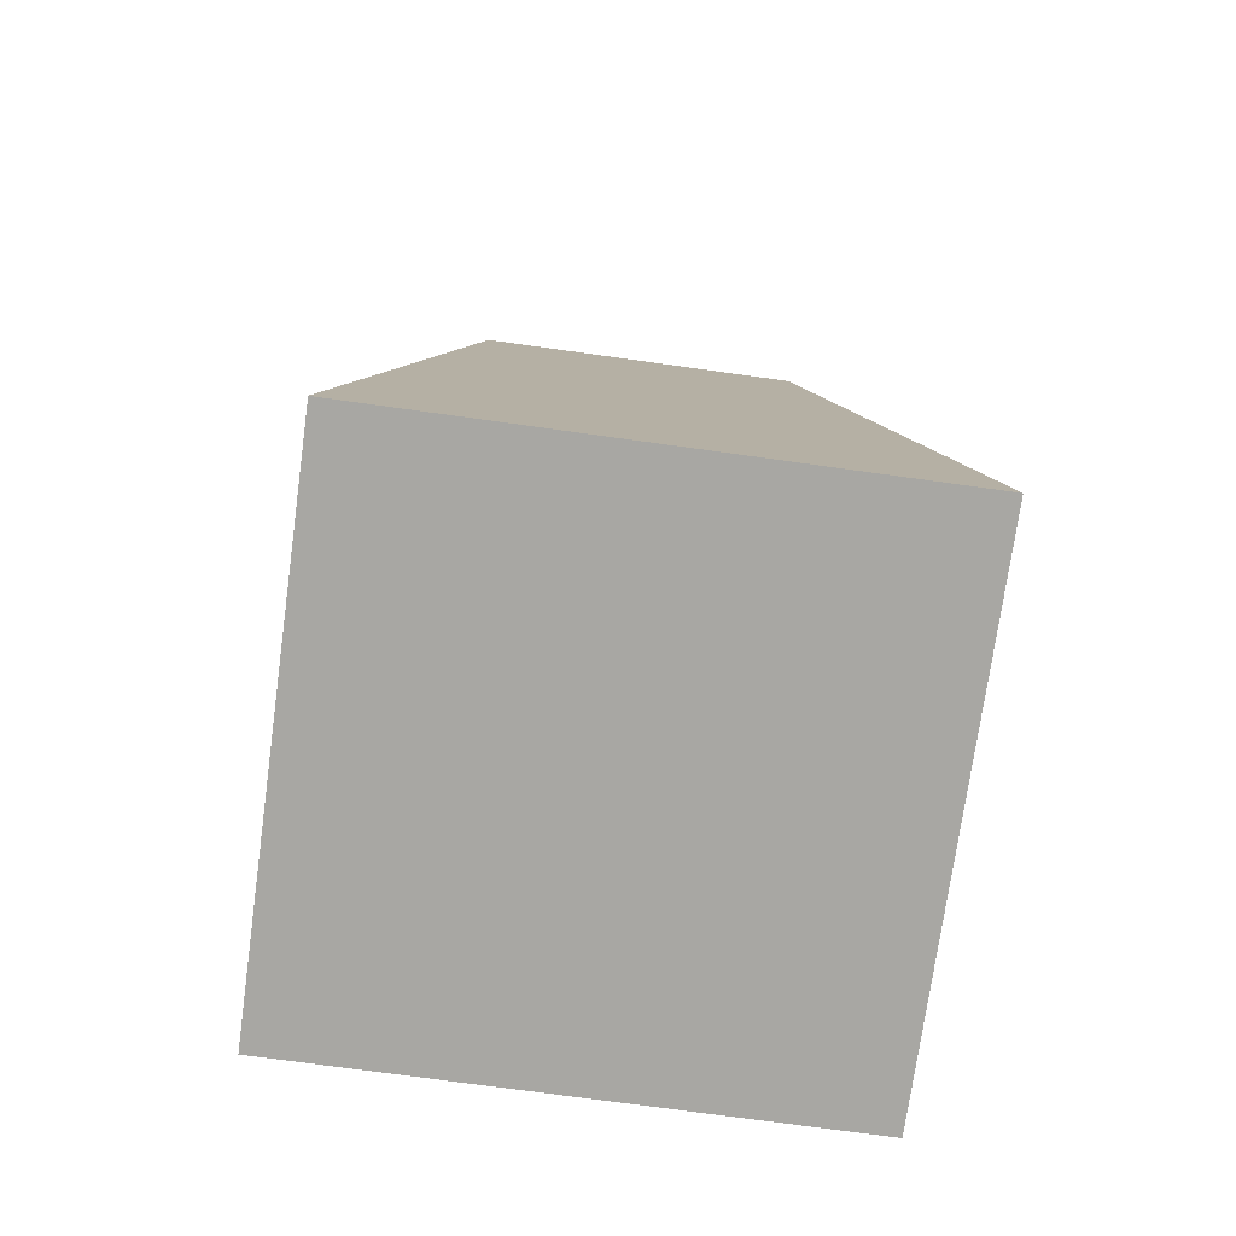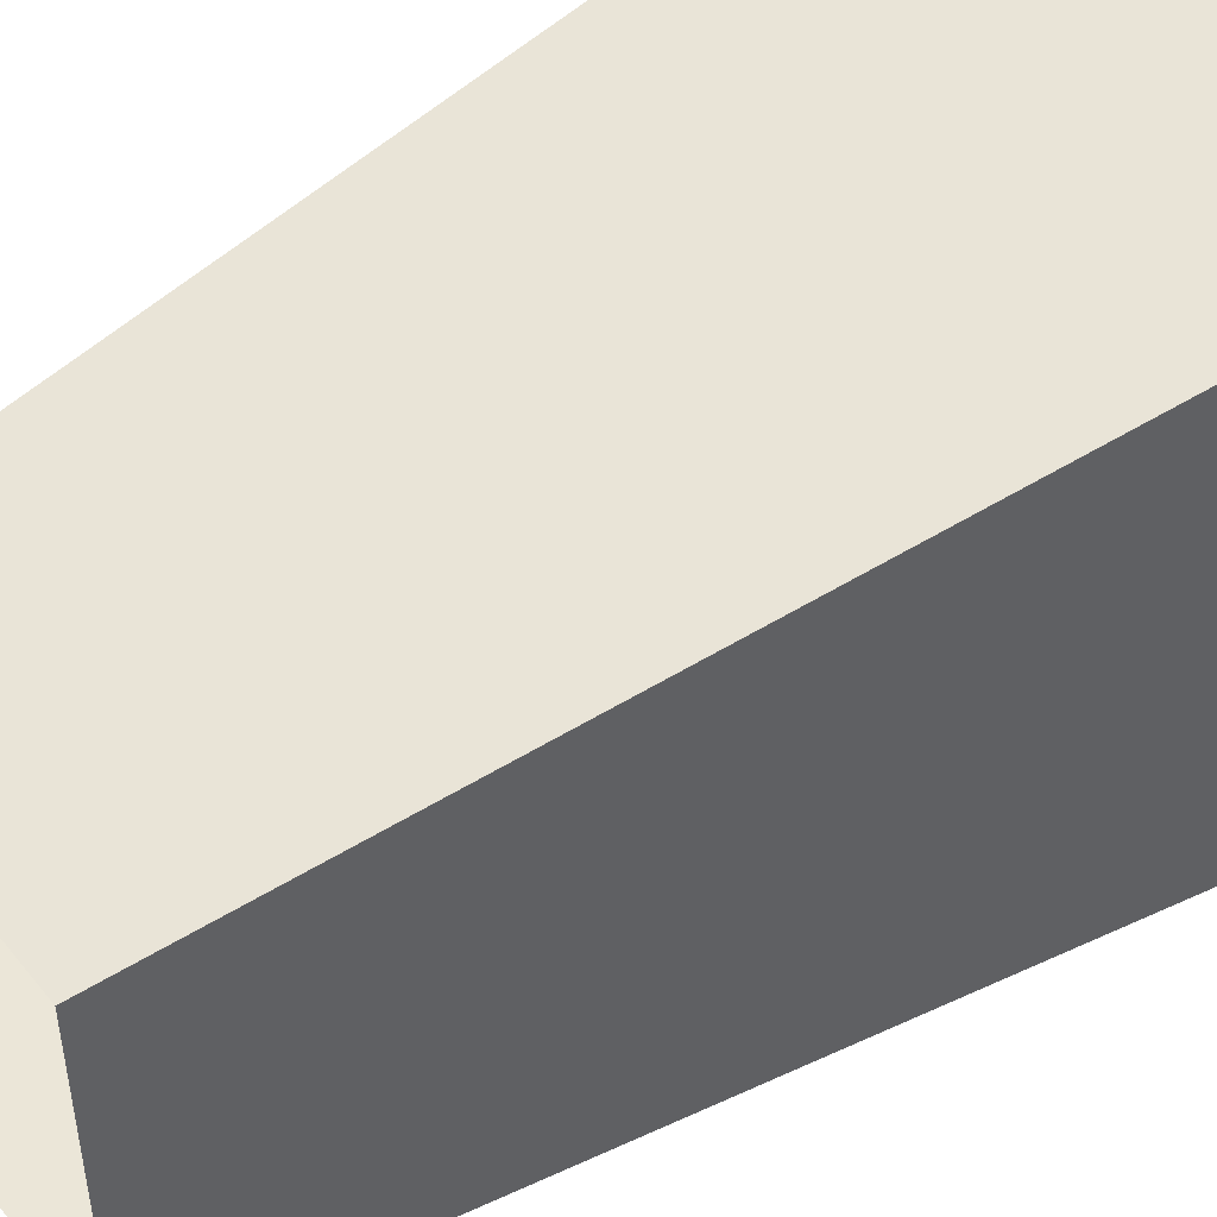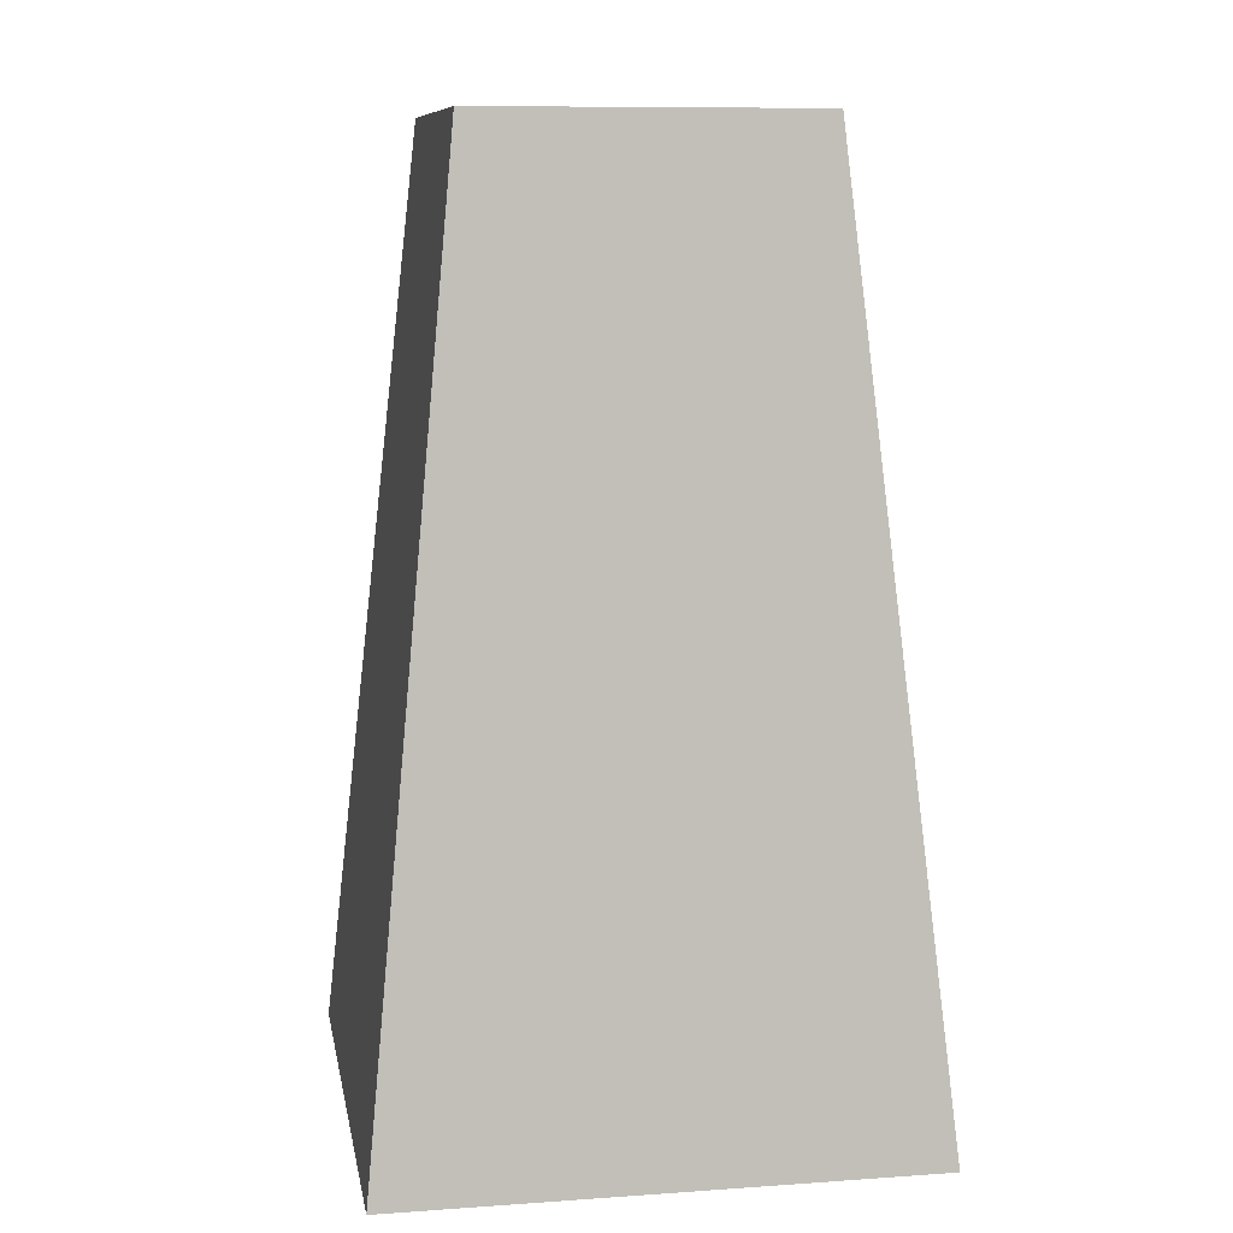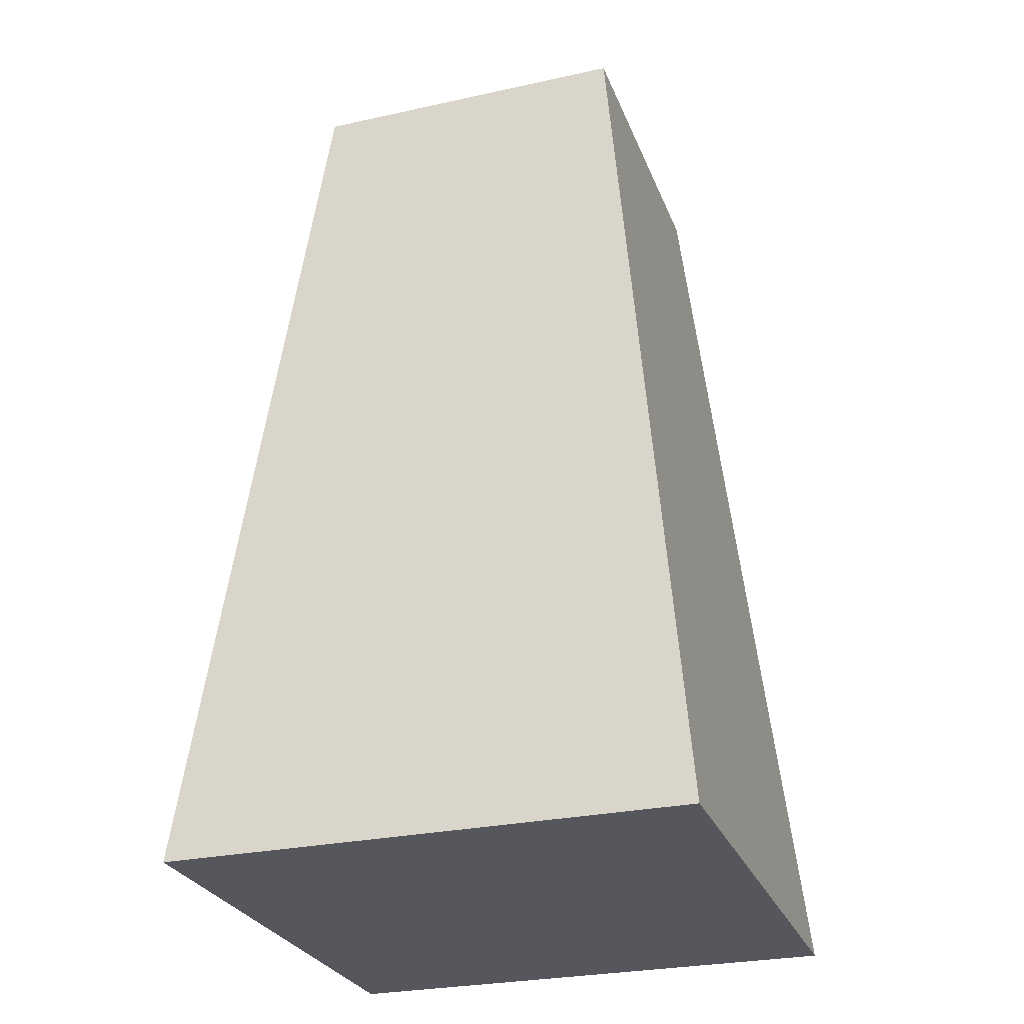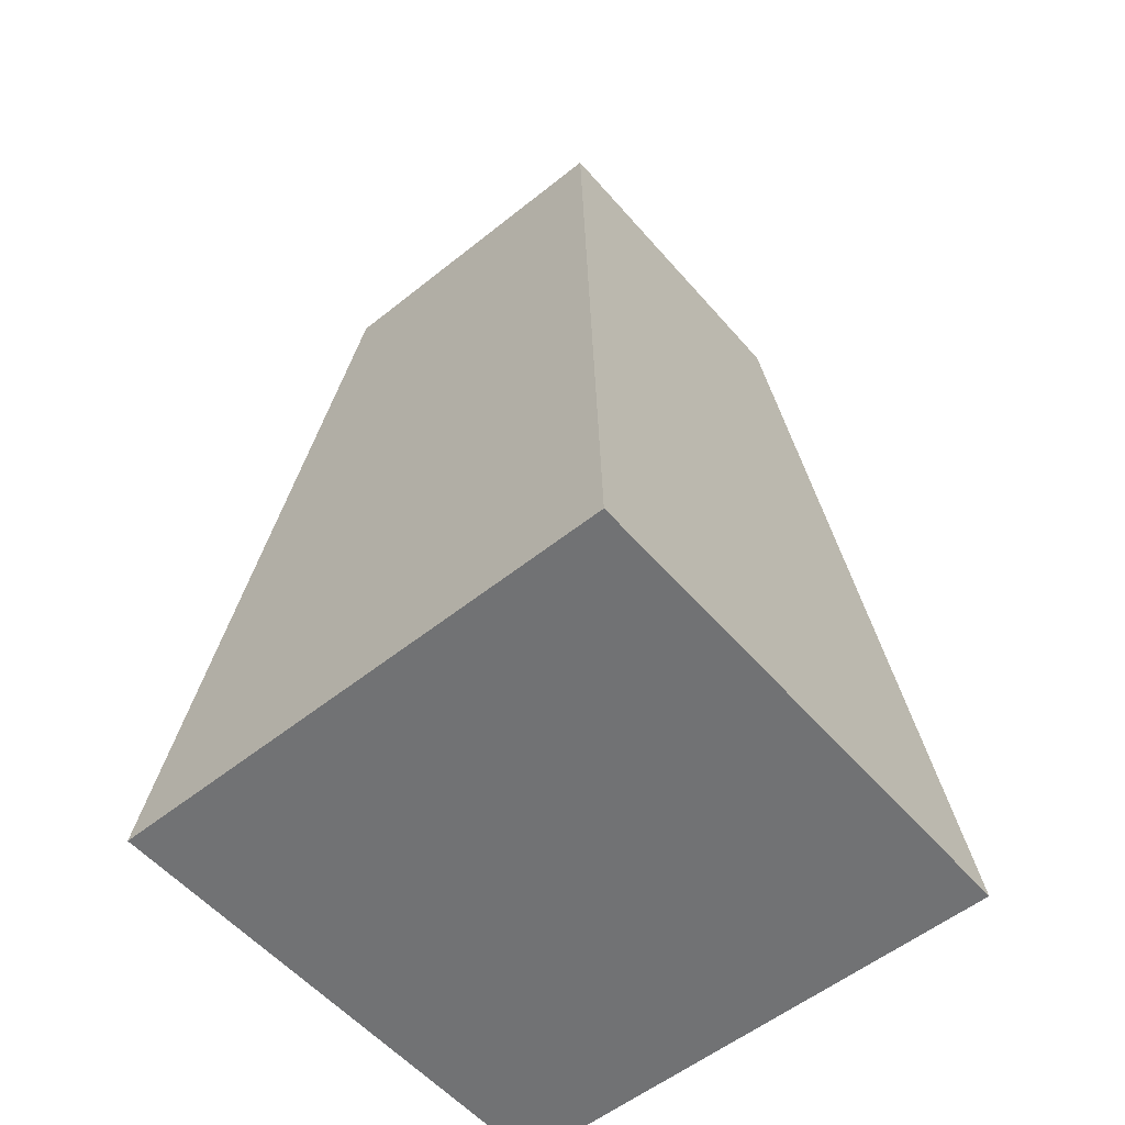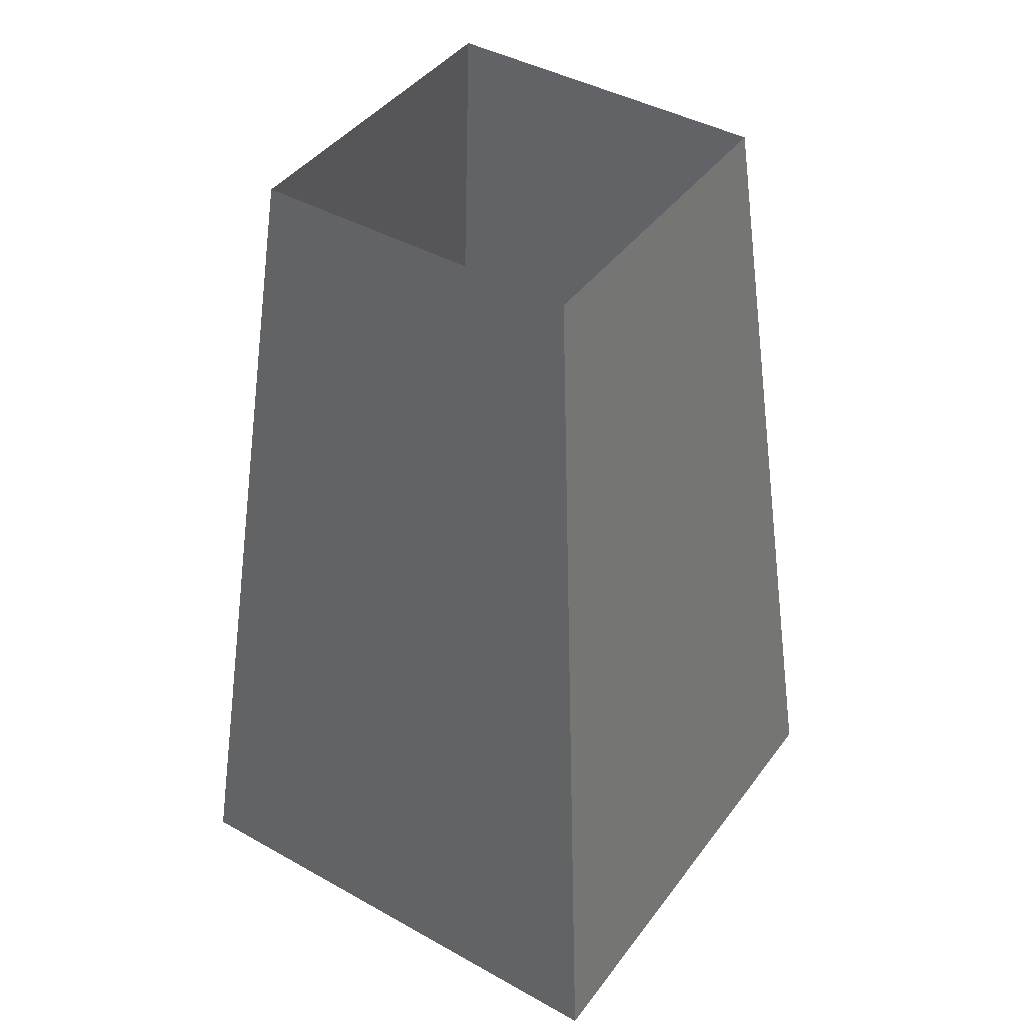
<metadata>
{"format":"obj","ext":"obj","renderer":"f3d","projection":"perspective","resolution":1024,"background":"white","views":[{"elev":-74.4,"azim":-7.9,"up":"+Y"},{"elev":48.0,"azim":-126.9,"up":"+Z"},{"elev":9.8,"azim":-10.1,"up":"+Y"},{"elev":-27.6,"azim":-161.4,"up":"+Y"},{"elev":-55.4,"azim":130.1,"up":"+Y"},{"elev":42.6,"azim":-56.3,"up":"+Y"}]}
</metadata>
<code>
o tree_fat_darkh.001
v 0.0437 0.2429 0.0437
v -0.0437 0.2429 0.0437
v -0.0437 0.2429 -0.0437
v 0.0437 0.2429 -0.0437
v 0.06882 -0 0.06882
v 0.06882 0 -0.06882
v -0.06882 -0 0.06882
v -0.06882 0 -0.06882
f 4 5 6
f 5 4 1
f 1 7 5
f 7 1 2
f 7 3 8
f 3 7 2
f 7 6 5
f 6 7 8
f 3 6 8
f 6 3 4

</code>
